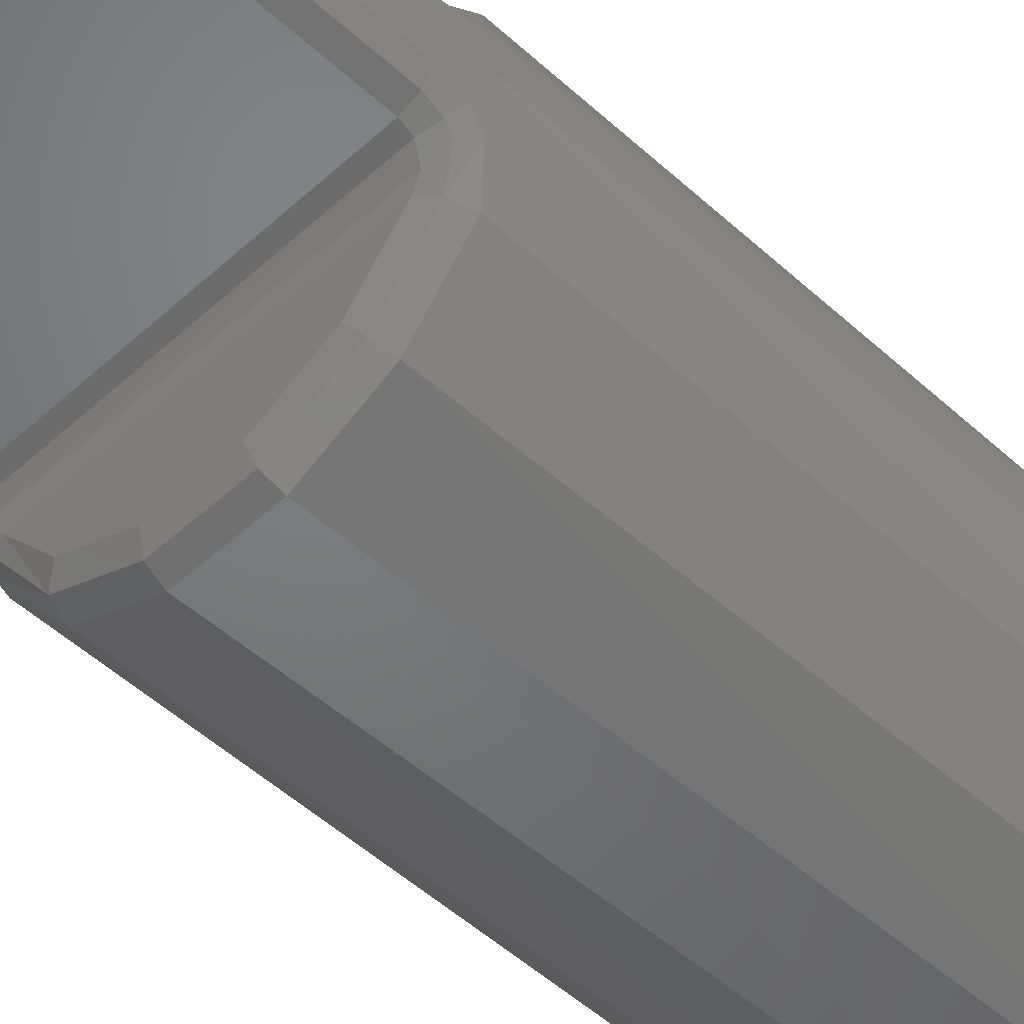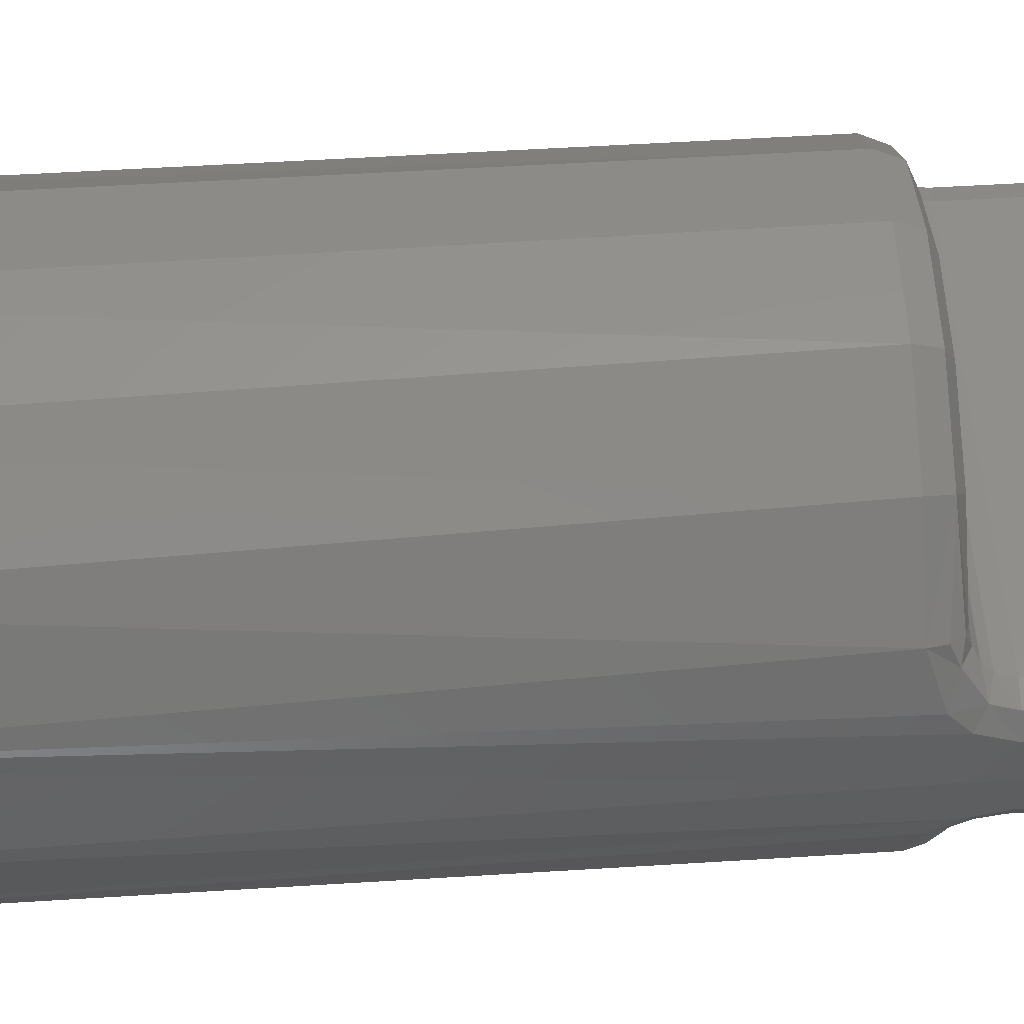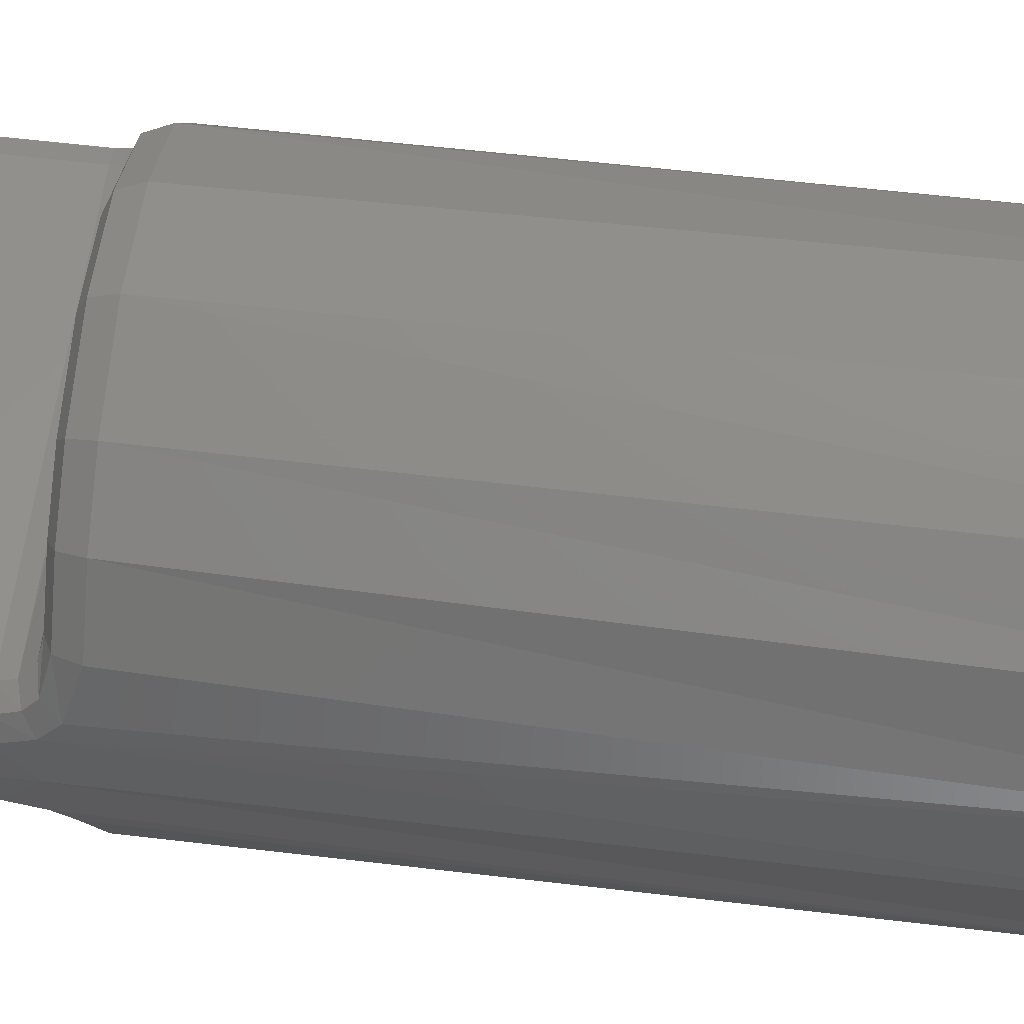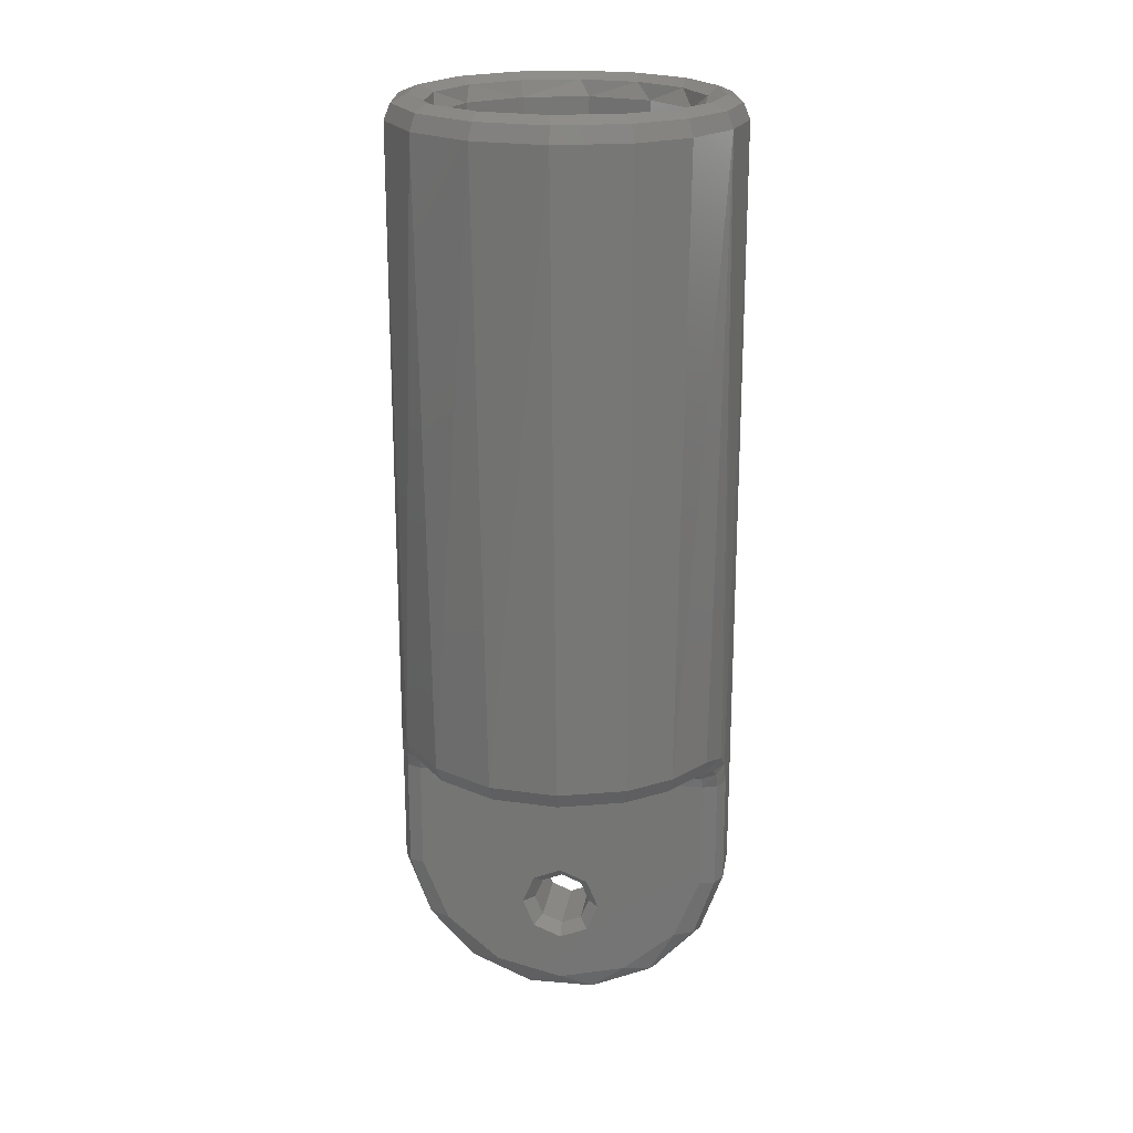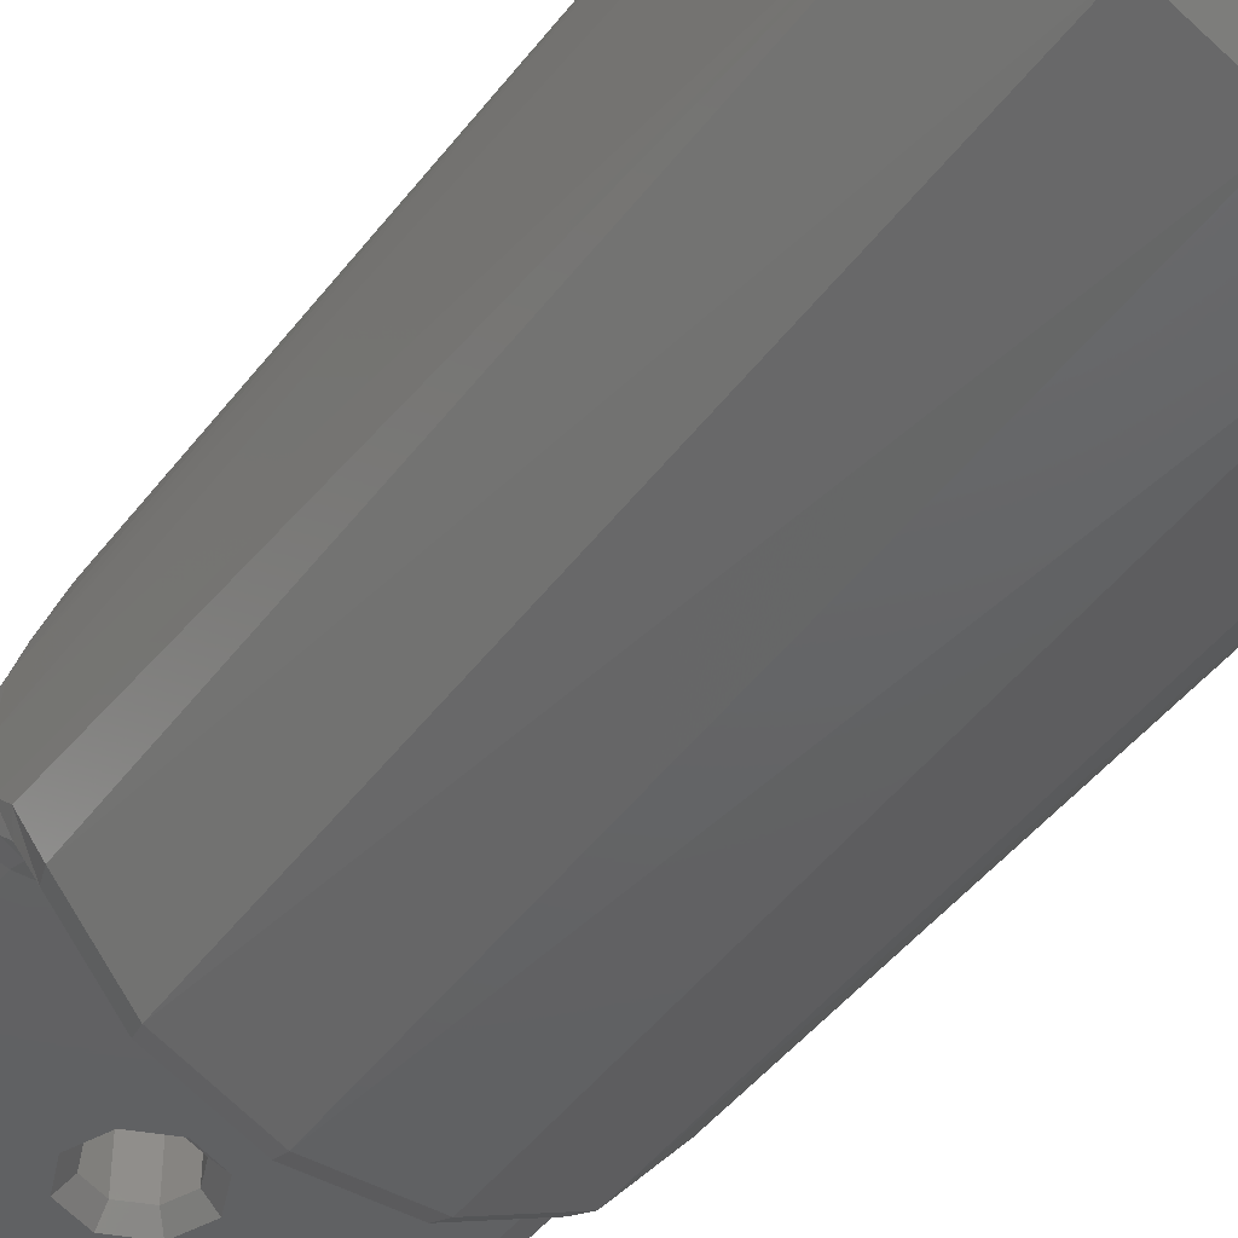
<metadata>
{"format":"stl","ext":"stl","renderer":"f3d","projection":"perspective","resolution":1024,"background":"white","views":[{"elev":-50.3,"azim":45.0,"up":"+Z"},{"elev":50.2,"azim":-93.9,"up":"+Z"},{"elev":57.0,"azim":97.2,"up":"+Z"},{"elev":21.0,"azim":8.8,"up":"+Y"},{"elev":-43.7,"azim":146.0,"up":"+Z"}]}
</metadata>
<code>
# stl→obj: 252 verts, 504 faces
v 0.505 25 7.683
v -2.775 25 7.182
v -2.3 -3 7.349
v -4.989 -3 5.865
v -5.54 25 5.348
v -7.7 -4 0
v -7.661 25 -0.7766
v -7.561 -4 -1.457
v -1.69 -3 -7.512
v -4.745 -3 -6.064
v -4.354 25 -6.351
v -1.277 25 -7.593
v 1.69 -3 -7.512
v 2.037 25 -7.426
v 4.745 -3 -6.064
v 4.973 25 -5.879
v -6.885 -3 3.448
v -7.276 25 2.519
v -7.44 -3.458 1.985
v 6.885 -3 -3.448
v 6.985 25 -3.24
v 7.438 -3.452 -1.992
v -6.623 25 -3.928
v -6.885 -3 -3.448
v -7.399 -3.361 -2.13
v 3.692 -3 6.757
v 3.692 25 6.757
v 0.7562 -3 7.663
v -7.561 -4 1.457
v 7.7 25 9.429e-16
v 7.7 -4 9.429e-16
v 7.561 -4 -1.457
v 7.561 -4 1.457
v 7.215 25 2.69
v 7.438 -3.452 1.992
v 5.82 25 5.042
v 5.541 -3 5.347
v 6.885 -3 3.448
v 6.719 25.71 -3.117
v 4.53 26 -4.937
v 6.134 26 -2.696
v 7.407 25.71 6.217e-15
v 4.783 25.71 -5.655
v 2.16 26 -6.342
v 1.959 25.71 -7.143
v -0.5744 26 -6.675
v -1.229 25.71 -7.304
v -6.371 25.71 -3.779
v -6.6 26 -1.155
v -5.445 26 -3.904
v -4.189 25.71 -6.109
v -7.369 25.71 -0.7471
v -6.447 26 1.823
v -6.999 25.71 2.424
v -5.018 26 4.44
v -5.329 25.71 5.144
v -2.594 26 6.177
v -2.67 25.71 6.909
v 0.3429 26 6.691
v 0.4858 25.71 7.391
v 6.7 26 5.329e-15
v -3.212 26 -5.88
v 3.212 26 5.88
v 3.551 25.71 6.5
v 6.278 26 2.341
v 6.94 25.71 2.588
v 5.064 26 4.387
v 5.599 25.71 4.85
v 5.002 0 -2.733
v 2.966 25 -4.868
v 2.966 0 -4.868
v 0.1345 25 -5.698
v 0.1345 0 -5.698
v -2.733 25 -5.002
v -2.733 0 -5.002
v 5.002 25 -2.733
v 5.698 0 0.1345
v 5.698 25 0.1345
v 4.868 0 2.966
v 4.868 25 2.966
v 2.733 0 5.002
v 2.733 25 5.002
v -5.002 0 2.733
v -2.966 25 4.868
v -2.966 0 4.868
v -0.1345 25 5.698
v -0.1345 0 5.698
v -5.002 25 2.733
v -5.698 0 -0.1345
v -5.698 25 -0.1345
v -4.868 0 -2.966
v -4.868 25 -2.966
v 0.3067 25.71 5.985
v 2.873 25.71 5.259
v -2.873 25.71 -5.259
v -4.871 25.71 -3.492
v -5.903 25.71 -1.033
v -5.767 25.71 1.631
v -4.488 25.71 3.971
v -2.32 25.71 5.525
v -0.3067 25.71 -5.985
v 4.871 25.71 3.492
v 5.903 25.71 1.033
v 4.488 25.71 -3.971
v 5.767 25.71 -1.631
v 2.32 25.71 -5.525
v 7.614 -5 1.149
v 7.7 -9 9.429e-16
v 7.635 -10 -1
v 7.624 -10.06 -1.081
v 7.614 -10.07 -1.149
v 7.614 -5 -1.149
v 7.614 -10.07 1.149
v 7.624 -10.06 1.081
v 7.635 -10 1
v 6.597 -12.97 -1
v 6.597 -12.97 1
v 4.458 -15.28 -1
v 4.458 -15.28 1
v 1.573 -16.54 -1
v 1.573 -16.54 1
v -1.573 -16.54 -1
v -1.573 -16.54 1
v -4.458 -15.28 -1
v -4.458 -15.28 1
v -6.597 -12.97 -1
v -6.597 -12.97 1
v -7.635 -10 -1
v -7.635 -10 1
v -7.7 -9 0
v -3.306e-16 -13.5 2
v -1.893e-13 -15.7 2
v 3.056 -14.96 2
v 6.625 -10 2
v 6.625 -5 2
v -1.612e-08 -9.9 2
v 1.273 -10.43 2
v 1.8 -11.7 2
v 5.439 -12.91 2
v -6.625 -5 2
v -6.625 -10 2
v -1.273 -10.43 2
v -1.8 -11.7 2
v -5.439 -12.91 2
v -1.273 -12.97 2
v -3.056 -14.96 2
v 1.273 -12.97 2
v -6.579 -4.5 2.134
v 6.579 -4.5 2.134
v -6.474 -4.229 2.363
v 6.356 -4.102 2.559
v -6.279 -4.056 2.669
v 5.991 -4 3
v -5.991 -4 3
v 0.658 -4 6.668
v -2.001 -4 6.394
v 3.212 -4 5.88
v -4.341 -4 5.103
v 4.822 -4 4.652
v -7.624 -10.06 1.081
v -7.614 -10.07 1.149
v -7.614 -5 1.149
v -7.277 -5 1.758
v -7.277 -10.05 1.758
v 7.277 -10.05 1.758
v 7.277 -5 1.758
v 6.346 -12.82 1.707
v -6.346 -12.82 1.707
v -4.288 -15.04 1.707
v -1.514 -16.25 1.707
v 1.514 -16.25 1.707
v 4.288 -15.04 1.707
v 7.223 -4.328 1.96
v 7.105 -3.96 2.318
v 6.623 -3.707 3.317
v 5.33 -3.707 5.143
v 3.551 -3.707 6.5
v 0.7274 -3.707 7.371
v -4.8 -3.707 5.642
v -6.765 -3.5 3.388
v -6.438 -3.866 3.224
v -2.212 -3.707 7.069
v -6.906 -3.744 2.793
v -7.223 -4.328 1.96
v 3.056 -14.96 -2
v -1.264e-13 -15.7 -2
v 1.432e-07 -13.5 -2
v 6.625 -10 -2
v 5.439 -12.91 -2
v 1.8 -11.7 -2
v 1.273 -10.43 -2
v -6.742e-17 -9.9 -2
v 6.625 -5 -2
v -1.273 -10.43 -2
v -6.625 -10 -2
v -6.625 -5 -2
v -1.273 -12.97 -2
v -5.439 -12.91 -2
v -1.8 -11.7 -2
v -3.056 -14.96 -2
v 1.273 -12.97 -2
v 6.356 -4.102 -2.559
v -8.02e-10 -4 -3
v 5.991 -4 -3
v -6.579 -4.5 -2.134
v 6.579 -4.5 -2.134
v -6.438 -4.181 -2.427
v -5.991 -4 -3
v 4.129 -4 -5.277
v 1.471 -4 -6.537
v -1.471 -4 -6.537
v -4.129 -4 -5.277
v -7.614 -5 -1.149
v -7.614 -10.07 -1.149
v -7.624 -10.06 -1.081
v -7.277 -10.05 -1.758
v -7.277 -5 -1.758
v 7.277 -5 -1.758
v 7.277 -10.05 -1.758
v -6.346 -12.82 -1.707
v -4.288 -15.04 -1.707
v -1.514 -16.25 -1.707
v 1.514 -16.25 -1.707
v 4.288 -15.04 -1.707
v 6.346 -12.82 -1.707
v 7.223 -4.328 -1.96
v 6.623 -3.707 -3.317
v 7.105 -3.96 -2.318
v -6.765 -3.5 -3.388
v -4.564 -3.707 -5.834
v -6.438 -3.866 -3.224
v 4.564 -3.707 -5.834
v 1.626 -3.707 -7.226
v -1.626 -3.707 -7.226
v -7.07 -3.899 -2.412
v -7.223 -4.328 -1.96
v 3.683e-16 -13 1.5
v -0.9192 -12.62 -1.5
v -0.9192 -12.62 1.5
v -1.3 -11.7 -1.5
v -1.3 -11.7 1.5
v 3.683e-16 -13 -1.5
v 0.9192 -12.62 1.5
v 0.9192 -12.62 -1.5
v 1.3 -11.7 1.5
v 1.3 -11.7 -1.5
v -2.388e-16 -10.4 1.5
v 0.9192 -10.78 -1.5
v 0.9192 -10.78 1.5
v -2.388e-16 -10.4 -1.5
v -0.9192 -10.78 1.5
v -0.9192 -10.78 -1.5
f 1 2 3
f 4 3 2
f 2 5 4
f 6 7 8
f 9 10 11
f 11 12 9
f 13 9 12
f 12 14 13
f 15 13 14
f 14 16 15
f 17 4 5
f 17 5 18
f 17 18 19
f 20 15 16
f 20 16 21
f 20 21 22
f 23 11 10
f 23 10 24
f 23 24 25
f 23 25 8
f 23 8 7
f 26 27 28
f 28 27 1
f 28 1 3
f 7 6 18
f 18 6 29
f 18 29 19
f 30 31 21
f 21 31 32
f 21 32 22
f 31 30 33
f 33 30 34
f 33 34 35
f 27 26 36
f 36 26 37
f 36 37 34
f 34 37 38
f 34 38 35
f 39 40 41
f 39 41 42
f 43 44 40
f 43 40 39
f 45 46 44
f 45 44 43
f 47 46 45
f 48 49 50
f 48 50 51
f 52 53 49
f 52 49 48
f 54 55 53
f 54 53 52
f 56 57 55
f 56 55 54
f 58 59 57
f 58 57 56
f 60 59 58
f 61 42 41
f 62 46 47
f 62 47 51
f 62 51 50
f 63 59 64
f 64 59 60
f 64 60 27
f 27 60 1
f 42 30 39
f 39 30 21
f 39 21 43
f 43 21 16
f 43 16 45
f 45 16 14
f 45 14 47
f 47 14 12
f 47 12 51
f 51 12 11
f 51 11 48
f 48 11 23
f 48 23 52
f 52 23 7
f 52 7 54
f 54 7 18
f 54 18 56
f 56 18 5
f 56 5 58
f 58 5 2
f 58 2 60
f 60 2 1
f 61 65 42
f 42 65 66
f 42 66 30
f 30 66 34
f 67 63 68
f 68 63 64
f 68 64 36
f 36 64 27
f 65 67 66
f 66 67 68
f 66 68 34
f 34 68 36
f 69 70 71
f 71 70 72
f 71 72 73
f 73 72 74
f 73 74 75
f 70 69 76
f 76 69 77
f 76 77 78
f 78 77 79
f 78 79 80
f 80 79 81
f 80 81 82
f 83 84 85
f 85 84 86
f 85 86 87
f 87 86 82
f 87 82 81
f 84 83 88
f 88 83 89
f 88 89 90
f 90 89 91
f 90 91 92
f 92 91 75
f 92 75 74
f 82 86 93
f 82 93 94
f 74 95 96
f 74 96 92
f 97 90 92
f 97 92 96
f 98 88 90
f 98 90 97
f 99 84 88
f 99 88 98
f 100 86 84
f 100 84 99
f 93 86 100
f 95 62 96
f 96 62 50
f 96 50 97
f 97 50 49
f 97 49 98
f 98 49 53
f 98 53 99
f 99 53 55
f 99 55 100
f 100 55 57
f 100 57 93
f 93 57 59
f 93 59 94
f 94 59 63
f 74 72 101
f 74 101 95
f 82 94 102
f 82 102 80
f 65 103 102
f 103 78 80
f 103 80 102
f 41 104 105
f 105 76 78
f 105 78 103
f 40 106 104
f 40 104 41
f 104 70 76
f 104 76 105
f 44 101 106
f 44 106 40
f 106 72 70
f 106 70 104
f 46 95 101
f 46 101 44
f 101 72 106
f 62 95 46
f 61 41 105
f 61 105 103
f 61 103 65
f 94 63 102
f 102 63 67
f 102 67 65
f 31 33 107
f 31 107 108
f 31 108 109
f 31 109 110
f 31 110 111
f 31 111 112
f 31 112 32
f 107 113 114
f 107 114 115
f 107 115 108
f 115 109 108
f 109 115 116
f 116 115 117
f 116 117 118
f 118 117 119
f 118 119 120
f 120 119 121
f 120 121 122
f 122 121 123
f 122 123 124
f 124 123 125
f 124 125 126
f 126 125 127
f 126 127 128
f 128 127 129
f 128 129 130
f 131 132 133
f 134 135 136
f 134 136 137
f 134 137 138
f 134 138 139
f 135 140 136
f 136 140 141
f 136 141 142
f 142 141 143
f 143 141 144
f 143 144 145
f 145 144 131
f 131 144 146
f 131 146 132
f 131 133 147
f 147 133 139
f 147 139 138
f 148 149 150
f 150 149 151
f 150 151 152
f 152 151 153
f 152 153 154
f 135 149 140
f 140 149 148
f 155 156 157
f 157 156 158
f 157 158 159
f 159 158 154
f 159 154 153
f 6 130 129
f 6 129 160
f 6 160 161
f 6 161 162
f 6 162 29
f 162 161 163
f 163 161 164
f 163 164 140
f 140 164 141
f 113 107 165
f 165 107 166
f 165 166 134
f 134 166 135
f 134 139 167
f 134 167 165
f 141 164 168
f 141 168 144
f 169 146 144
f 169 144 168
f 170 132 146
f 170 146 169
f 171 133 132
f 171 132 170
f 172 139 133
f 172 133 171
f 167 139 172
f 113 117 114
f 115 114 117
f 161 160 127
f 129 127 160
f 164 161 168
f 168 161 127
f 168 127 169
f 169 127 125
f 169 125 170
f 170 125 123
f 170 123 171
f 171 123 121
f 171 121 172
f 172 121 119
f 172 119 167
f 167 119 117
f 167 117 165
f 165 117 113
f 107 33 166
f 166 33 173
f 166 173 135
f 135 173 149
f 149 173 151
f 151 173 174
f 151 174 153
f 153 174 175
f 38 175 35
f 35 175 174
f 35 174 33
f 33 174 173
f 38 37 175
f 175 37 176
f 175 176 153
f 153 176 159
f 37 26 176
f 176 26 177
f 176 177 159
f 159 177 157
f 26 28 177
f 177 28 178
f 177 178 157
f 157 178 155
f 4 17 179
f 179 17 180
f 179 180 181
f 181 154 179
f 179 154 158
f 3 4 182
f 182 4 179
f 182 179 156
f 156 179 158
f 28 3 178
f 178 3 182
f 178 182 155
f 155 182 156
f 180 183 181
f 29 184 19
f 19 184 183
f 19 183 17
f 17 183 180
f 154 181 152
f 152 181 183
f 152 183 150
f 148 150 184
f 184 150 183
f 29 162 184
f 184 162 163
f 184 163 148
f 148 163 140
f 185 186 187
f 188 189 190
f 188 190 191
f 188 191 192
f 188 192 193
f 194 195 192
f 192 195 196
f 192 196 193
f 197 198 199
f 199 198 195
f 199 195 194
f 186 200 187
f 187 200 198
f 187 198 197
f 190 189 201
f 201 189 185
f 201 185 187
f 202 203 204
f 205 193 196
f 193 205 206
f 206 205 207
f 206 207 202
f 202 207 208
f 202 208 203
f 203 209 204
f 210 209 211
f 211 209 212
f 209 203 212
f 212 203 208
f 213 214 215
f 213 215 128
f 213 128 130
f 213 130 6
f 213 6 8
f 214 213 216
f 216 213 217
f 216 217 195
f 195 217 196
f 112 111 218
f 218 111 219
f 218 219 193
f 193 219 188
f 214 216 220
f 214 220 215
f 195 198 220
f 195 220 216
f 198 221 220
f 200 222 221
f 200 221 198
f 186 223 222
f 186 222 200
f 185 224 223
f 185 223 186
f 189 224 185
f 225 111 110
f 225 110 109
f 225 109 116
f 225 116 118
f 225 118 224
f 225 224 189
f 225 189 188
f 225 188 219
f 225 219 111
f 128 215 126
f 126 215 220
f 126 220 124
f 124 220 221
f 124 221 122
f 122 221 222
f 122 222 120
f 120 222 223
f 120 223 118
f 118 223 224
f 193 206 218
f 218 206 226
f 218 226 112
f 112 226 32
f 204 227 202
f 206 202 226
f 226 202 228
f 226 228 32
f 32 228 22
f 20 22 227
f 227 22 228
f 227 228 202
f 24 10 229
f 229 10 230
f 229 230 231
f 212 208 230
f 230 208 231
f 15 20 232
f 232 20 227
f 232 227 209
f 209 227 204
f 13 15 233
f 233 15 232
f 233 232 210
f 210 232 209
f 9 13 234
f 234 13 233
f 234 233 211
f 211 233 210
f 10 9 230
f 230 9 234
f 230 234 212
f 212 234 211
f 208 207 231
f 231 207 235
f 231 235 229
f 25 24 235
f 235 24 229
f 207 205 235
f 235 205 236
f 235 236 25
f 25 236 8
f 205 196 236
f 236 196 217
f 236 217 8
f 8 217 213
f 237 238 239
f 239 238 240
f 239 240 241
f 238 237 242
f 242 237 243
f 242 243 244
f 244 243 245
f 244 245 246
f 247 248 249
f 249 248 246
f 249 246 245
f 248 247 250
f 250 247 251
f 250 251 252
f 252 251 241
f 252 241 240
f 190 246 191
f 191 246 248
f 191 248 192
f 192 248 250
f 192 250 194
f 194 250 252
f 194 252 199
f 199 252 240
f 199 240 197
f 197 240 238
f 197 238 187
f 187 238 242
f 187 242 201
f 201 242 244
f 201 244 190
f 190 244 246
f 131 239 145
f 145 239 241
f 145 241 143
f 239 131 237
f 237 131 147
f 237 147 243
f 243 147 138
f 243 138 245
f 136 249 137
f 137 249 245
f 137 245 138
f 249 136 247
f 247 136 142
f 247 142 251
f 251 142 143
f 251 143 241
f 75 71 73
f 71 75 69
f 69 75 91
f 69 91 77
f 77 91 89
f 77 89 79
f 79 89 83
f 79 83 81
f 81 83 85
f 81 85 87

</code>
